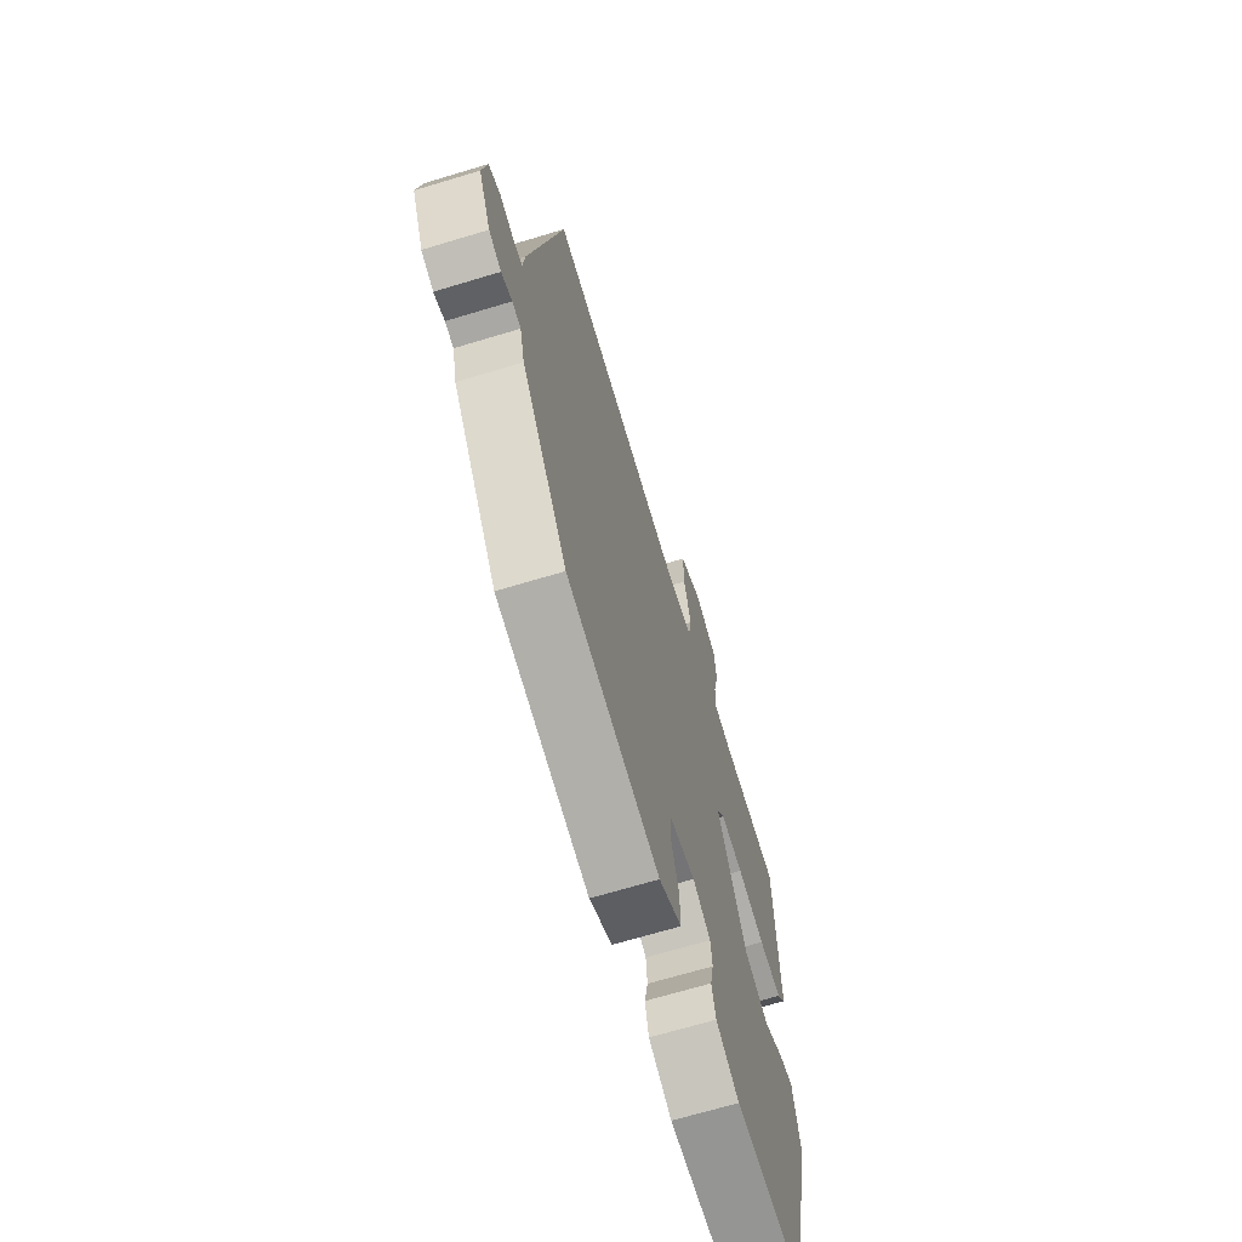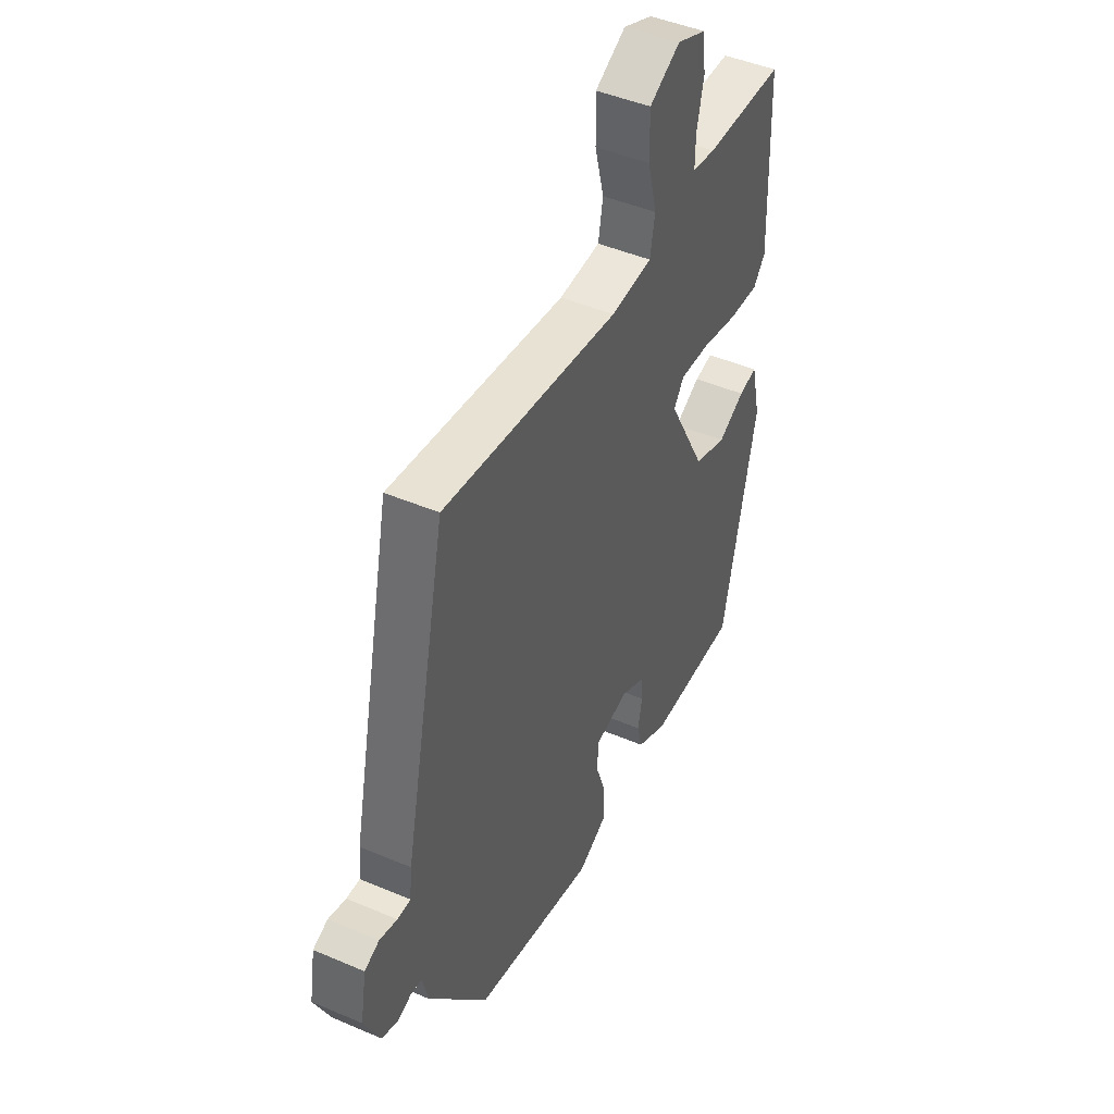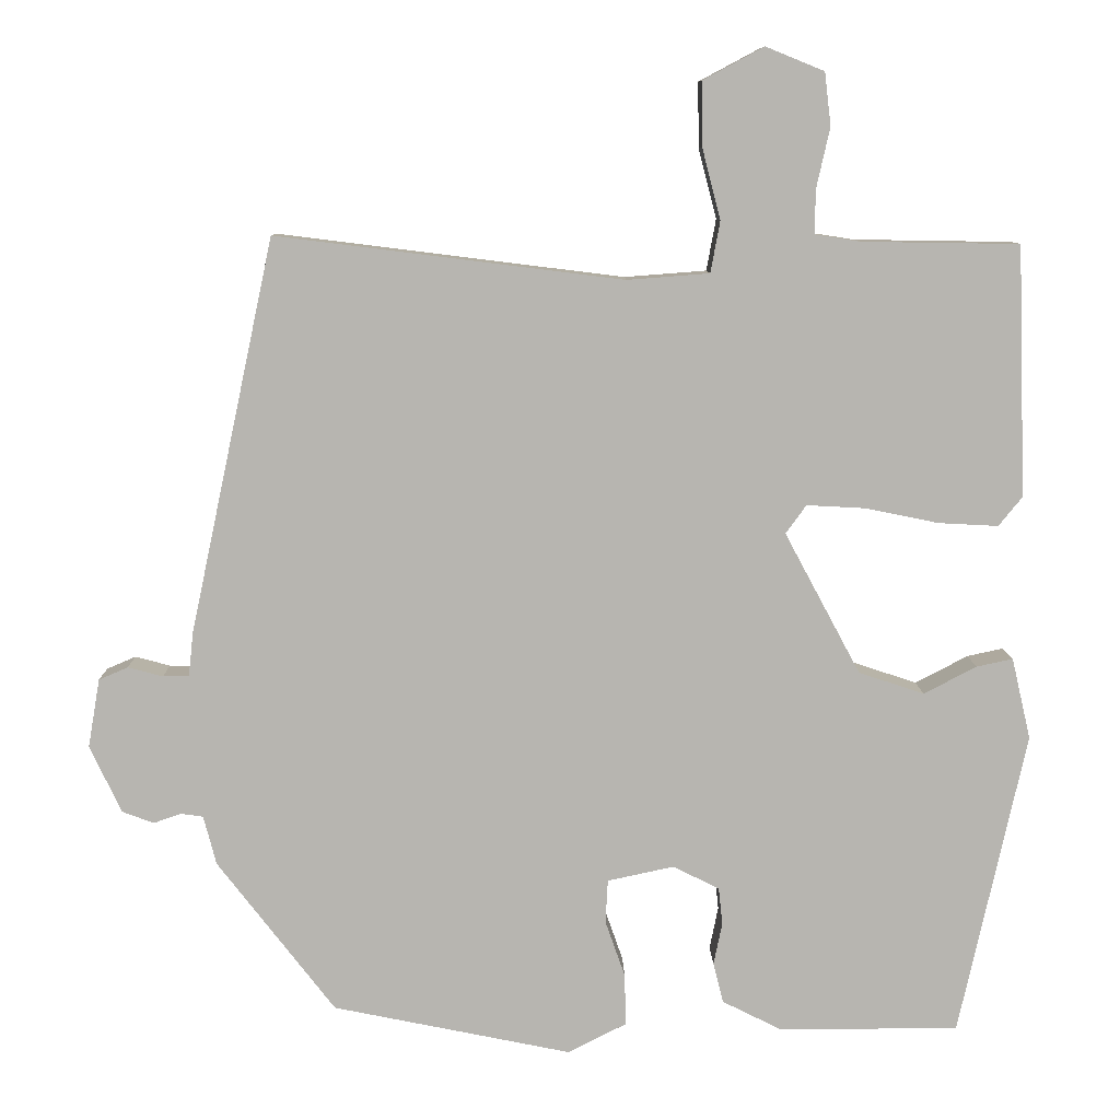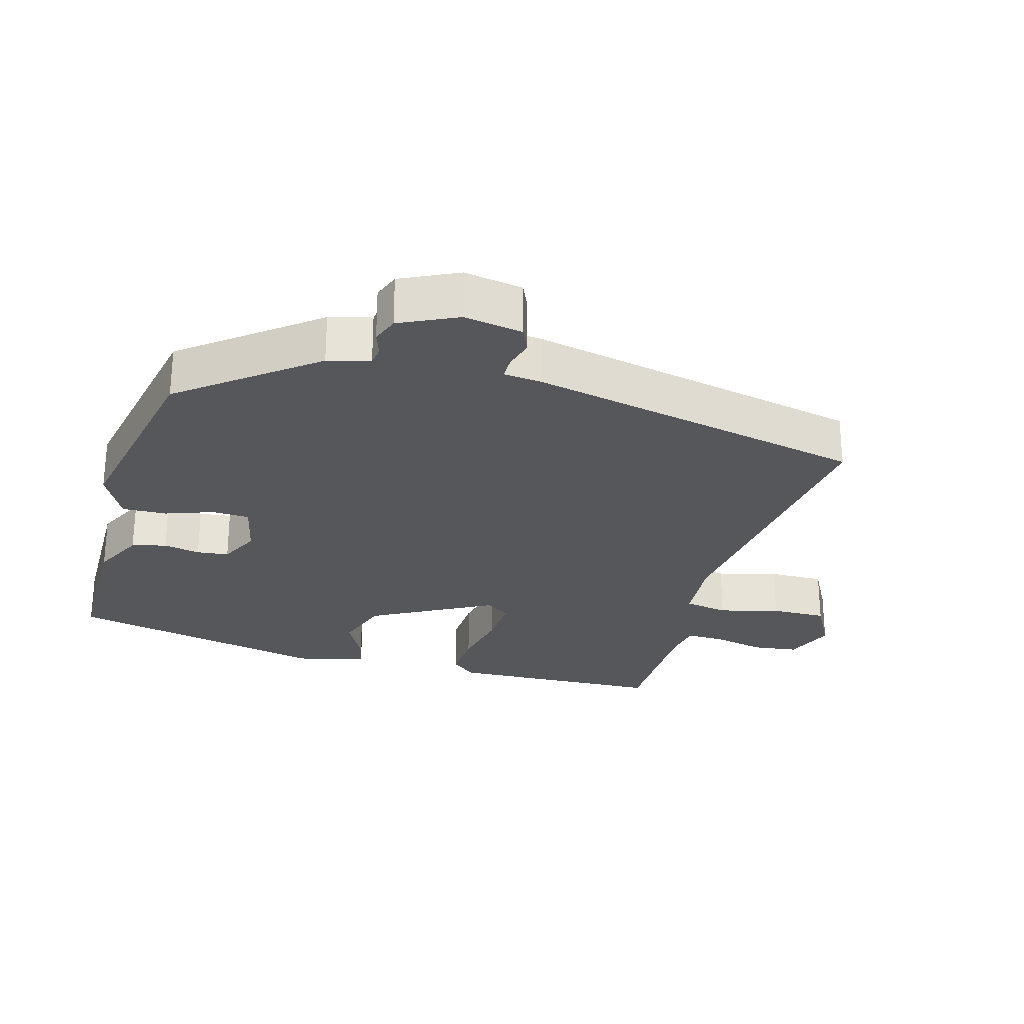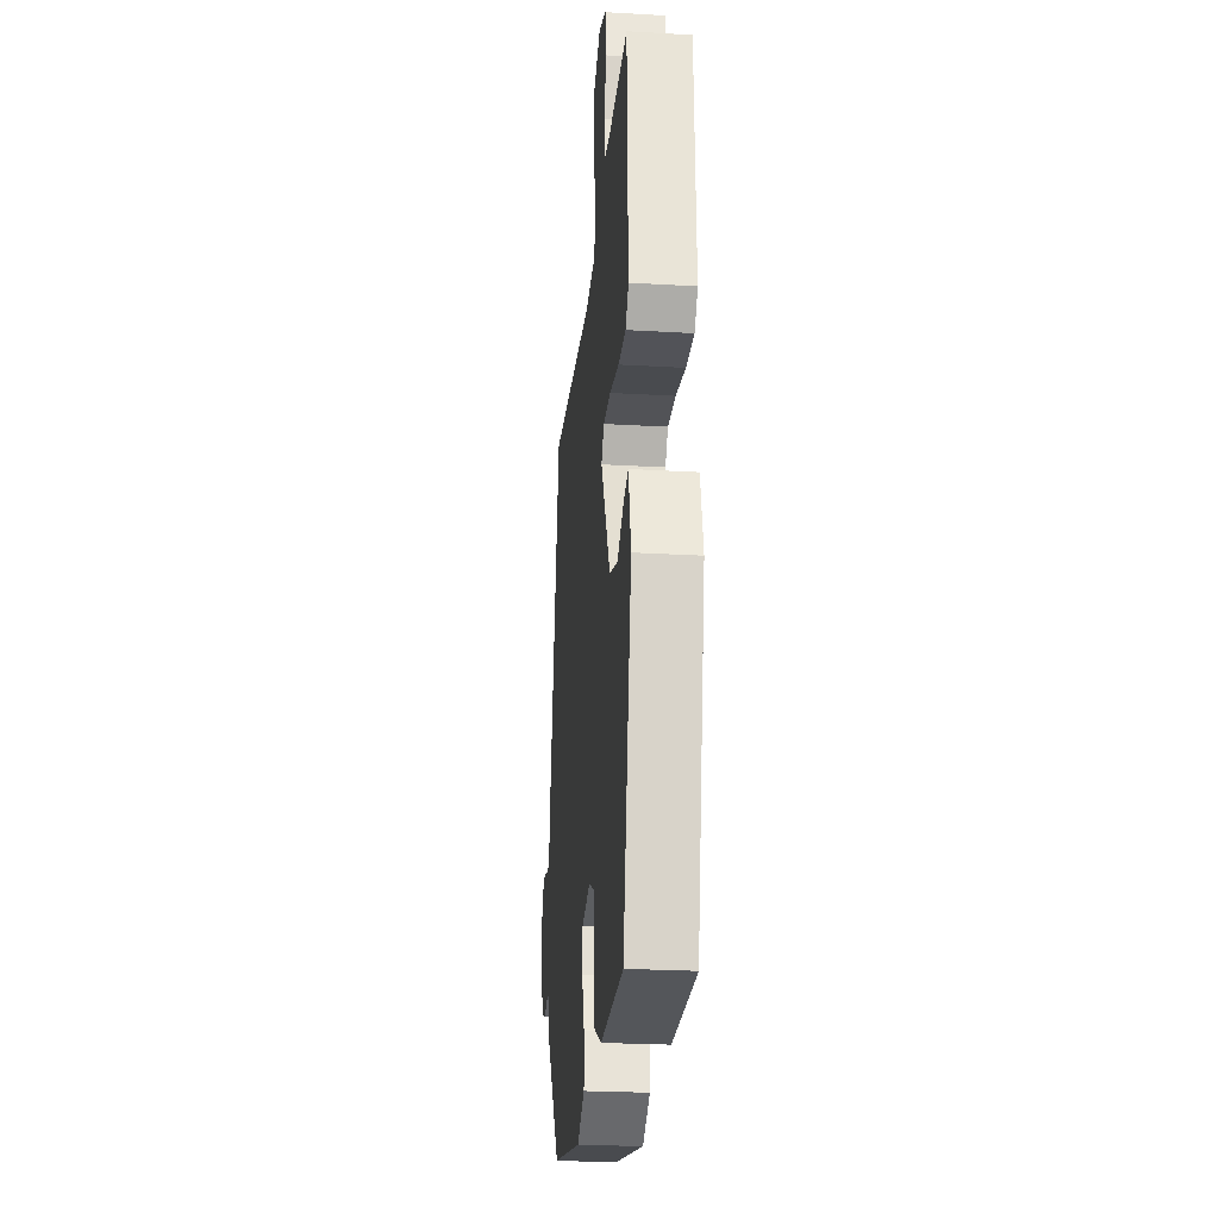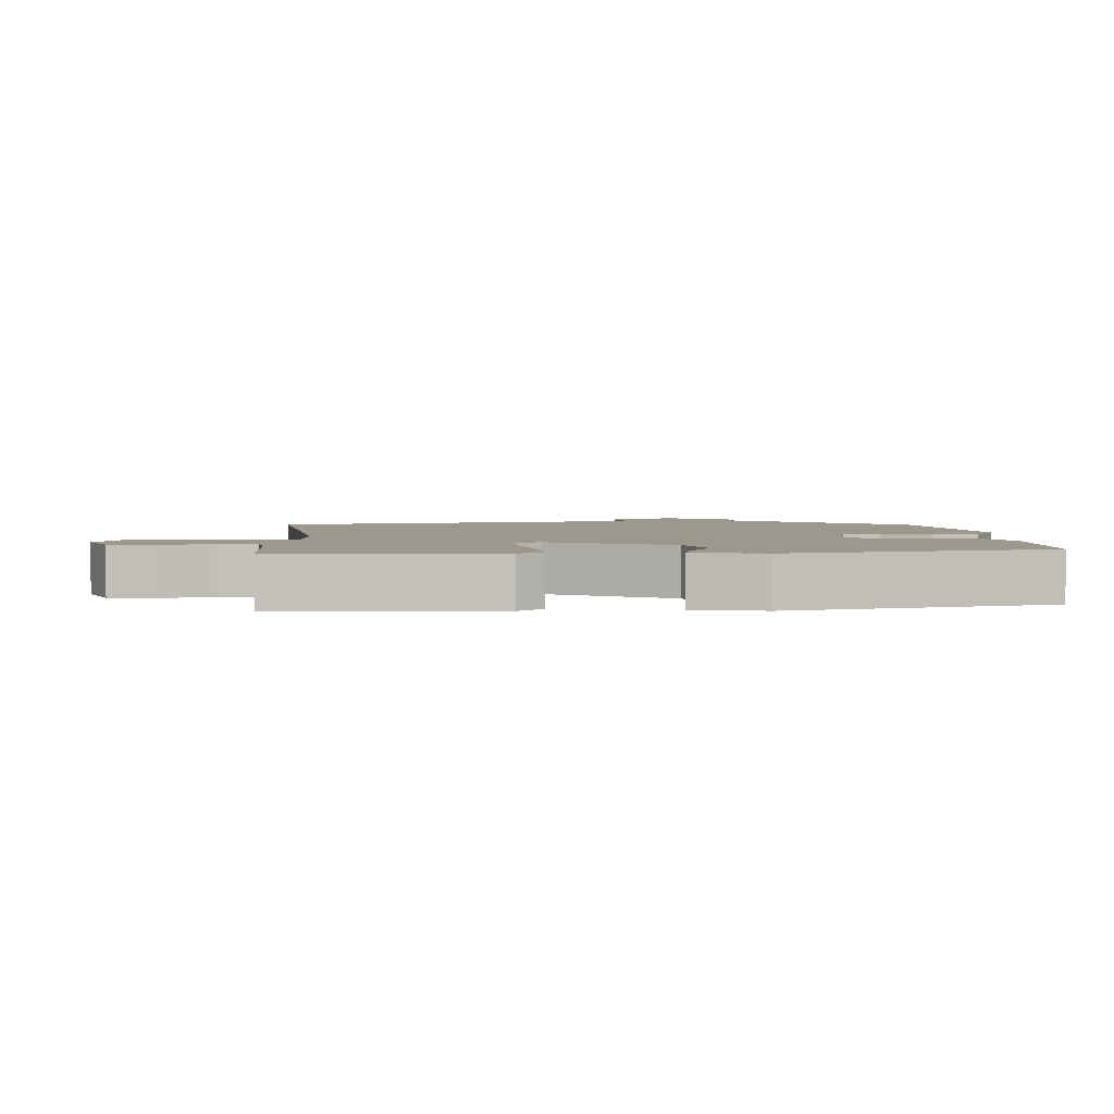
<metadata>
{"format":"obj","ext":"obj","renderer":"f3d","projection":"perspective","resolution":1024,"background":"white","views":[{"elev":-67.6,"azim":-73.1,"up":"+Z"},{"elev":45.6,"azim":-63.8,"up":"+Z"},{"elev":9.0,"azim":-1.0,"up":"+Z"},{"elev":-26.8,"azim":-105.5,"up":"+Y"},{"elev":-25.5,"azim":84.7,"up":"+Z"},{"elev":3.0,"azim":86.6,"up":"+Y"}]}
</metadata>
<code>
v -0.413 0.07 0.52
v 0.027 0.07 0.465
v 0.131 0.07 0.473
v 0.143 0.07 0.538
v 0.12 0.07 0.627
v 0.119 0.07 0.709
v 0.196 0.07 0.75
v 0.27 0.07 0.72
v 0.278 0.07 0.653
v 0.261 0.07 0.577
v 0.26 0.07 0.521
v 0.318 0.07 0.512
v 0.517 0.07 0.509
v 0.528 0.07 0.192
v 0.498 0.07 0.155
v 0.422 0.07 0.159
v 0.33 0.07 0.178
v 0.255 0.07 0.182
v 0.229 0.07 0.146
v 0.325 0.07 -0.033
v 0.408 0.07 -0.061
v 0.475 0.07 -0.026
v 0.521 0.07 -0.016
v 0.545 0.07 -0.119
v 0.46 0.07 -0.505
v 0.232 0.07 -0.506
v 0.156 0.07 -0.468
v 0.143 0.07 -0.417
v 0.154 0.07 -0.363
v 0.149 0.07 -0.316
v 0.09 0.07 -0.287
v 0.006 0.07 -0.305
v 0.003 0.07 -0.36
v 0.028 0.07 -0.431
v 0.03 0.07 -0.497
v -0.044 0.07 -0.535
v -0.347 0.07 -0.473
v -0.496 0.07 -0.28
v -0.512 0.07 -0.218
v -0.54 0.07 -0.214
v -0.575 0.07 -0.226
v -0.615 0.07 -0.211
v -0.655 0.07 -0.126
v -0.64 0.07 -0.039
v -0.603 0.07 -0.023
v -0.559 0.07 -0.035
v -0.526 0.07 -0.035
v -0.52 0.07 0.021
v -0.413 0 0.52
v 0.027 0 0.465
v 0.131 0 0.473
v 0.143 0 0.538
v 0.12 0 0.627
v 0.119 0 0.709
v 0.196 0 0.75
v 0.27 0 0.72
v 0.278 0 0.653
v 0.261 0 0.577
v 0.26 0 0.521
v 0.318 0 0.512
v 0.517 0 0.509
v 0.528 0 0.192
v 0.498 0 0.155
v 0.422 0 0.159
v 0.33 0 0.178
v 0.255 0 0.182
v 0.229 0 0.146
v 0.325 0 -0.033
v 0.408 0 -0.061
v 0.475 0 -0.026
v 0.521 0 -0.016
v 0.545 0 -0.119
v 0.46 0 -0.505
v 0.232 0 -0.506
v 0.156 0 -0.468
v 0.143 0 -0.417
v 0.154 0 -0.363
v 0.149 0 -0.316
v 0.09 0 -0.287
v 0.006 0 -0.305
v 0.003 0 -0.36
v 0.028 0 -0.431
v 0.03 0 -0.497
v -0.044 0 -0.535
v -0.347 0 -0.473
v -0.496 0 -0.28
v -0.512 0 -0.218
v -0.54 0 -0.214
v -0.575 0 -0.226
v -0.615 0 -0.211
v -0.655 0 -0.126
v -0.64 0 -0.039
v -0.603 0 -0.023
v -0.559 0 -0.035
v -0.526 0 -0.035
v -0.52 0 0.021
f 47 48 1 2
f 43 44 45 46
f 43 46 47
f 40 41 42 43
f 39 40 43 47
f 33 34 35 36
f 32 33 36 37
f 26 27 28 29
f 26 29 30
f 25 26 30
f 24 25 30
f 21 22 23 24
f 20 21 24 30
f 19 20 30 31
f 14 15 16 17
f 12 13 14 17
f 11 12 17 18
f 7 8 9 10
f 7 10 11
f 4 5 6 7
f 3 4 7 11
f 39 47 2 3
f 32 37 38 39
f 19 31 32 39
f 18 19 39
f 3 11 18 39
f 50 49 96 95
f 94 93 92 91
f 95 94 91
f 91 90 89 88
f 95 91 88 87
f 84 83 82 81
f 85 84 81 80
f 77 76 75 74
f 78 77 74
f 78 74 73
f 78 73 72
f 72 71 70 69
f 78 72 69 68
f 79 78 68 67
f 65 64 63 62
f 65 62 61 60
f 66 65 60 59
f 58 57 56 55
f 59 58 55
f 55 54 53 52
f 59 55 52 51
f 51 50 95 87
f 87 86 85 80
f 87 80 79 67
f 87 67 66
f 87 66 59 51
f 1 49 50 2
f 2 50 51 3
f 3 51 52 4
f 4 52 53 5
f 5 53 54 6
f 6 54 55 7
f 7 55 56 8
f 8 56 57 9
f 9 57 58 10
f 10 58 59 11
f 11 59 60 12
f 12 60 61 13
f 13 61 62 14
f 14 62 63 15
f 15 63 64 16
f 16 64 65 17
f 17 65 66 18
f 18 66 67 19
f 19 67 68 20
f 20 68 69 21
f 21 69 70 22
f 22 70 71 23
f 23 71 72 24
f 24 72 73 25
f 25 73 74 26
f 26 74 75 27
f 27 75 76 28
f 28 76 77 29
f 29 77 78 30
f 30 78 79 31
f 31 79 80 32
f 32 80 81 33
f 33 81 82 34
f 34 82 83 35
f 35 83 84 36
f 36 84 85 37
f 37 85 86 38
f 38 86 87 39
f 39 87 88 40
f 40 88 89 41
f 41 89 90 42
f 42 90 91 43
f 43 91 92 44
f 44 92 93 45
f 45 93 94 46
f 46 94 95 47
f 47 95 96 48
f 48 96 49 1

</code>
